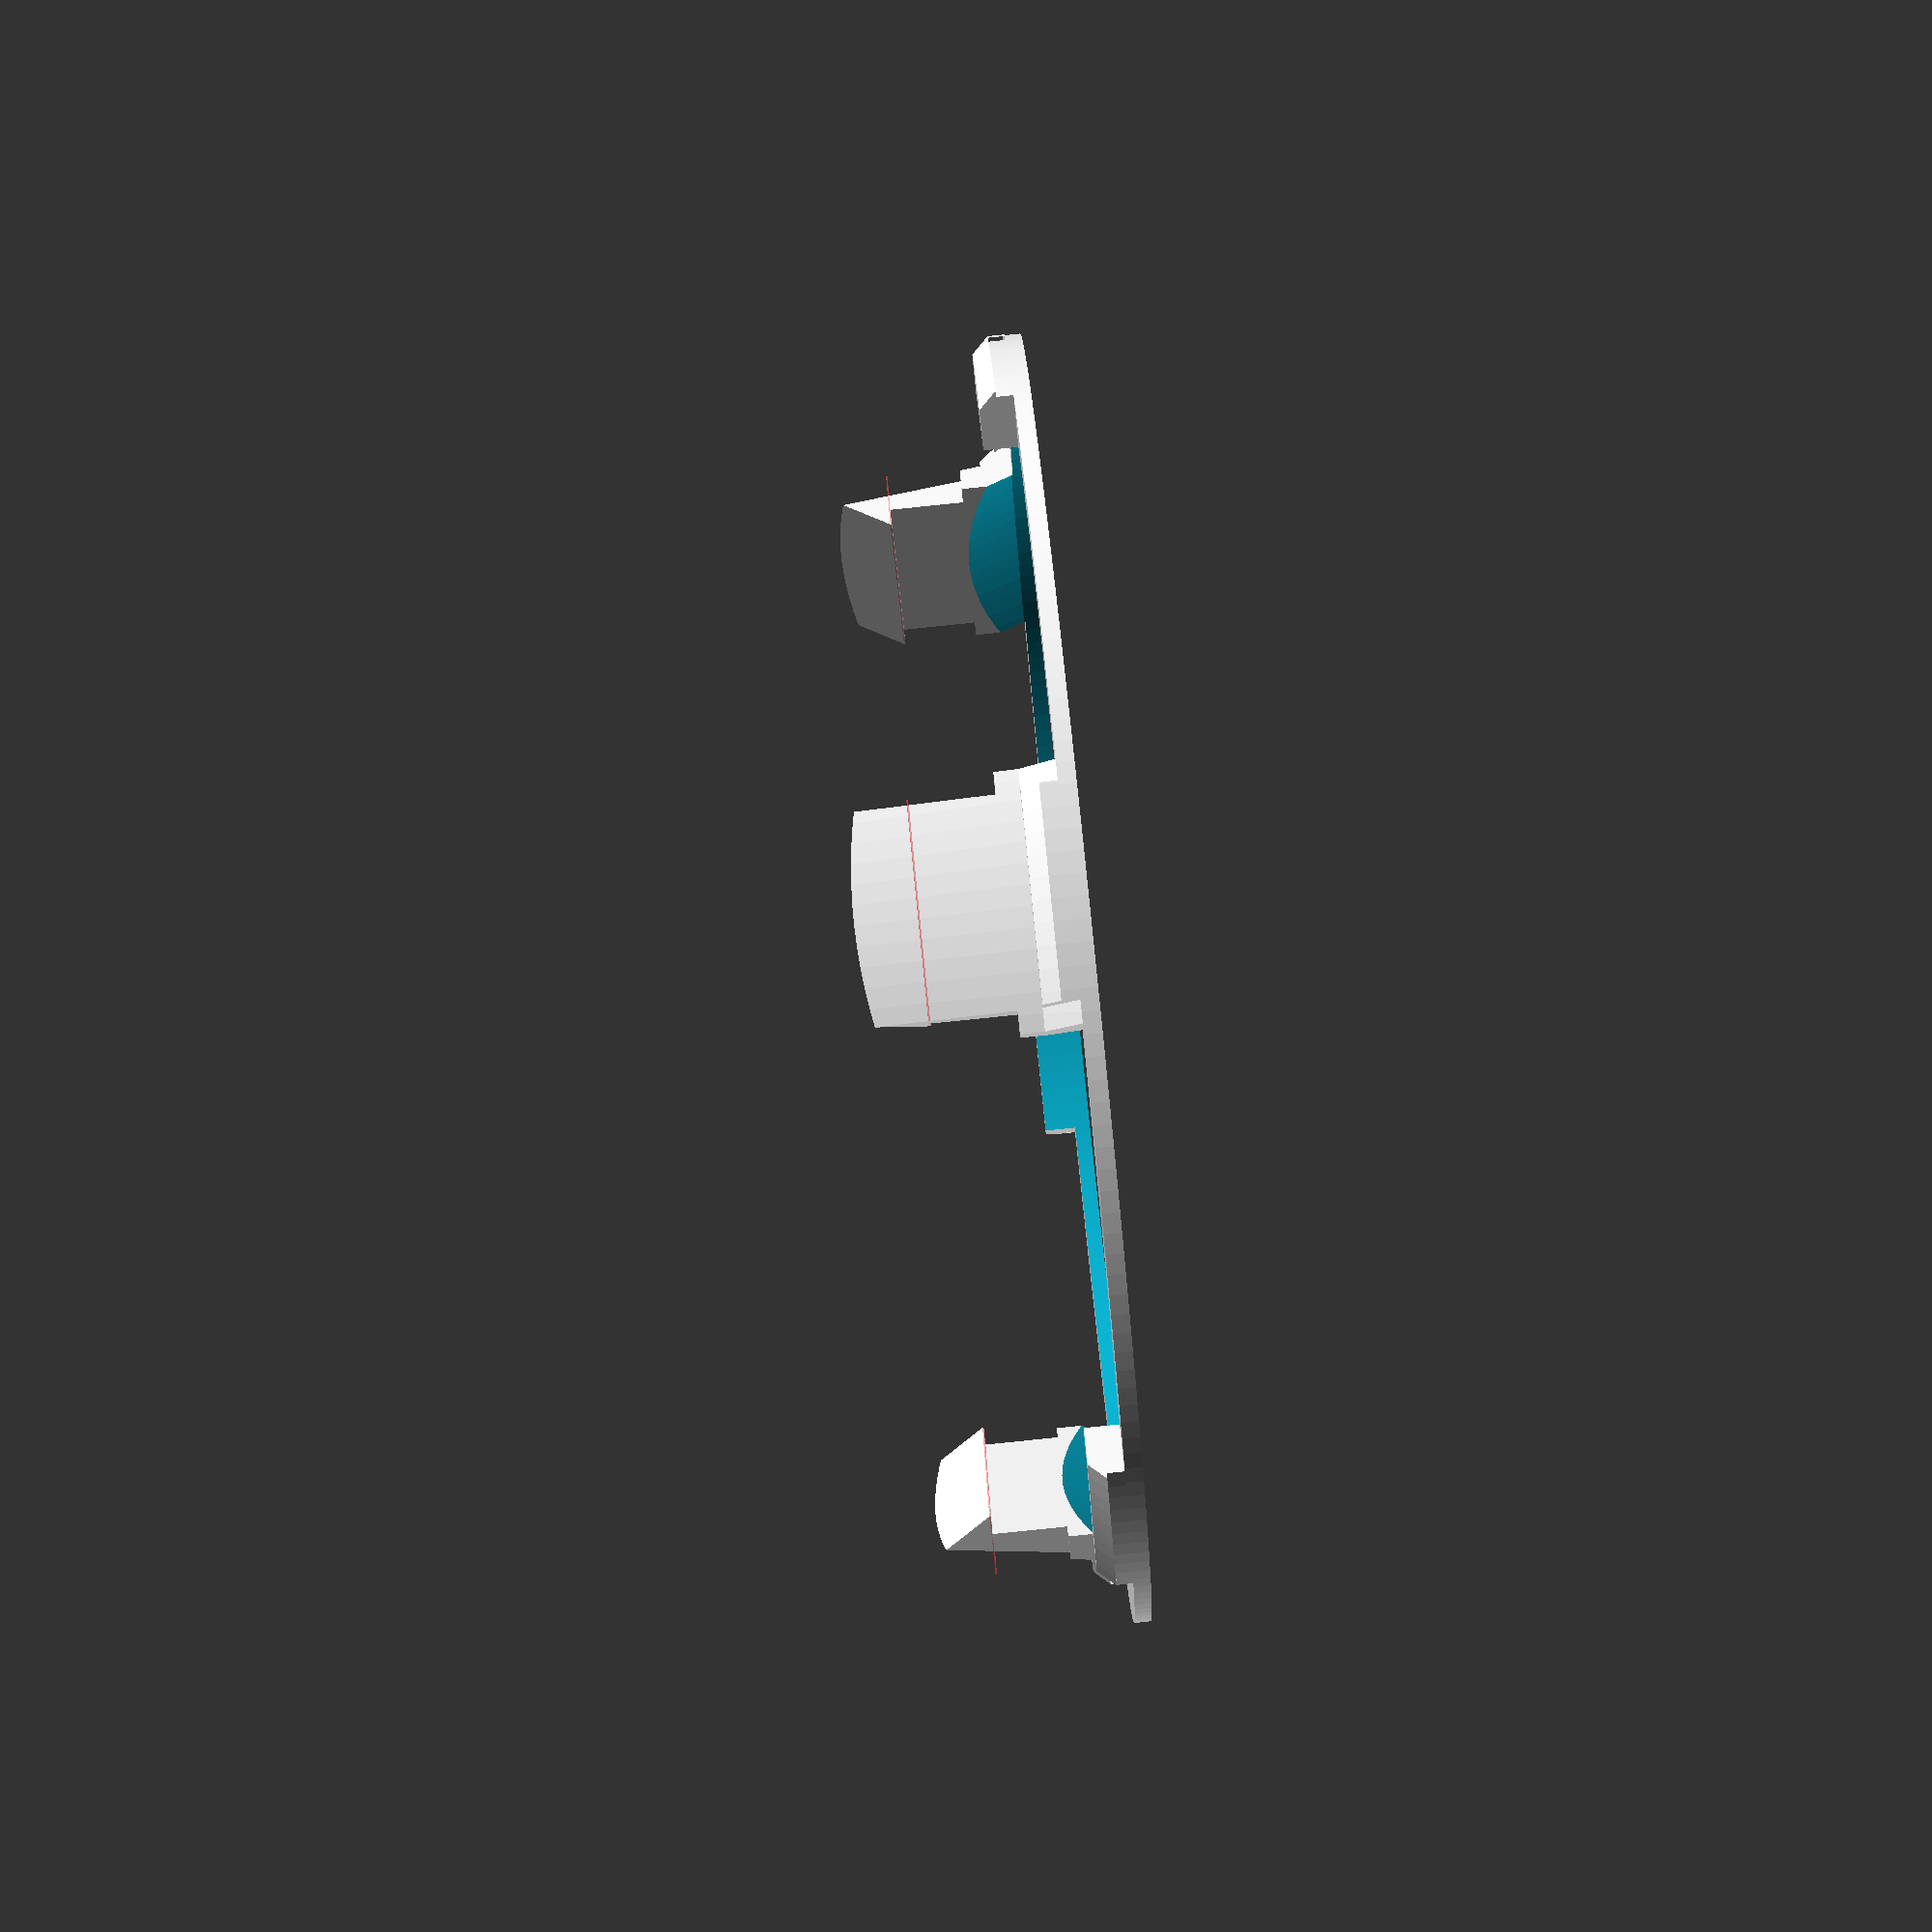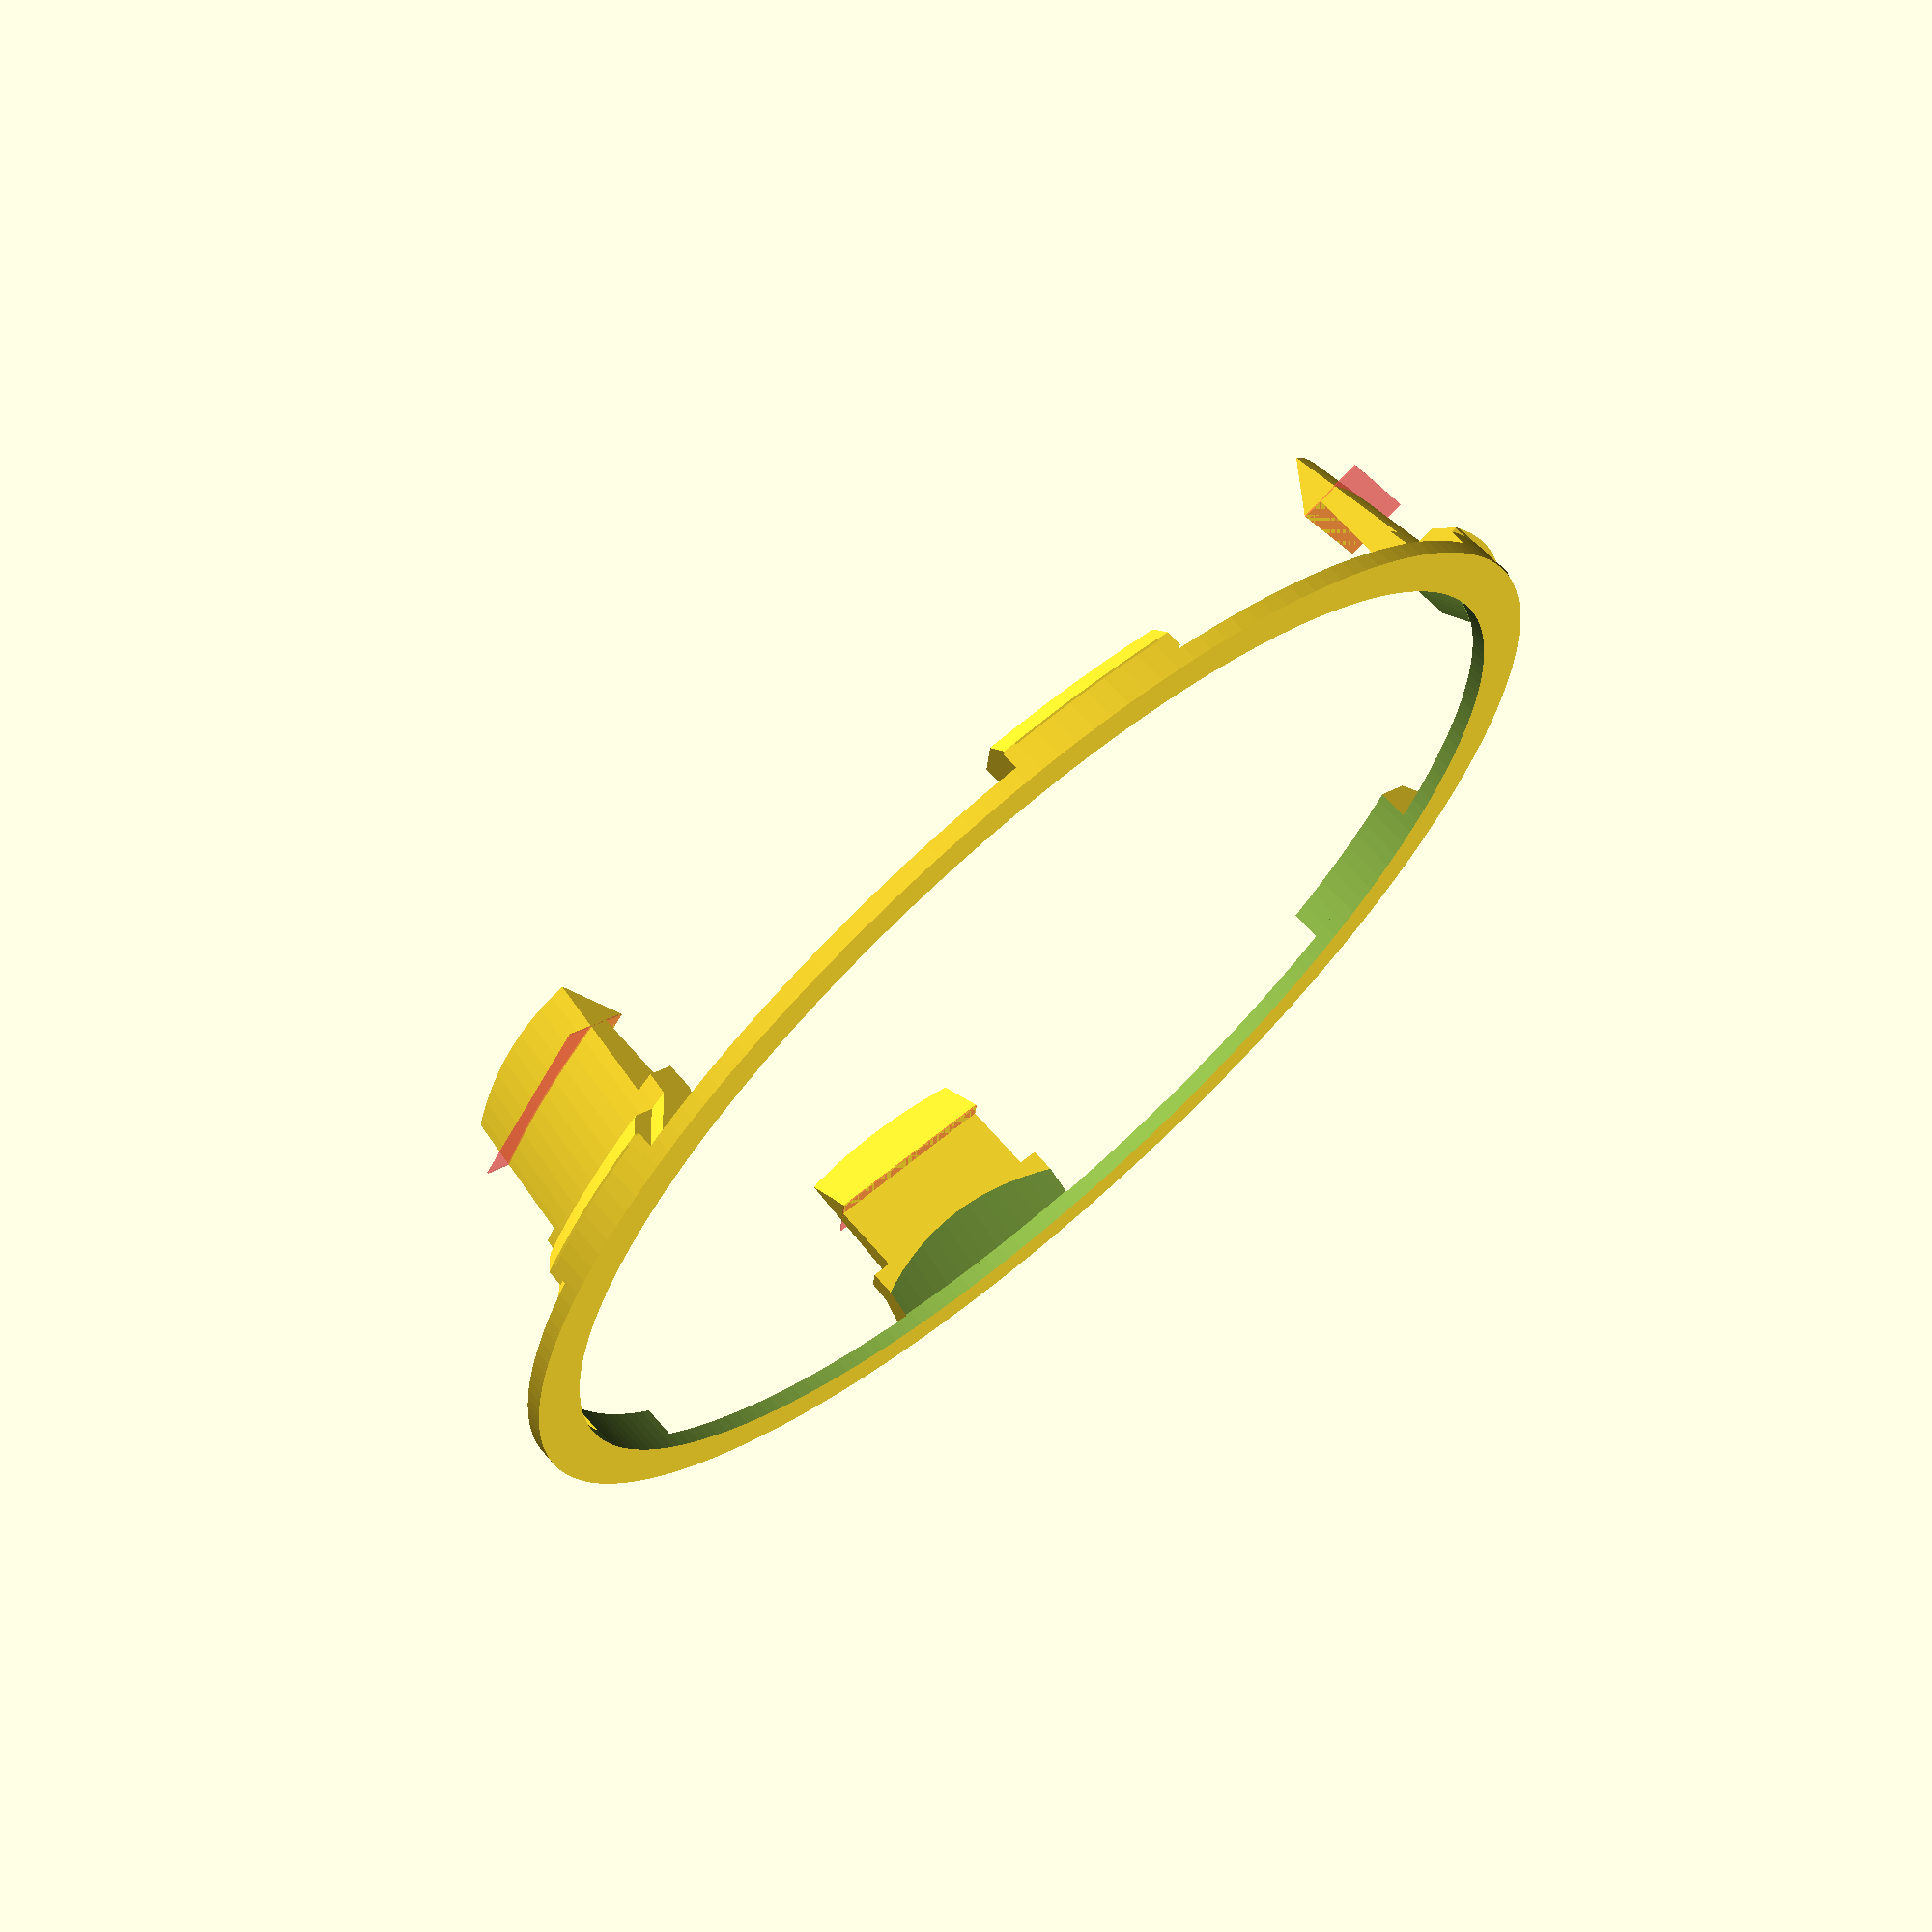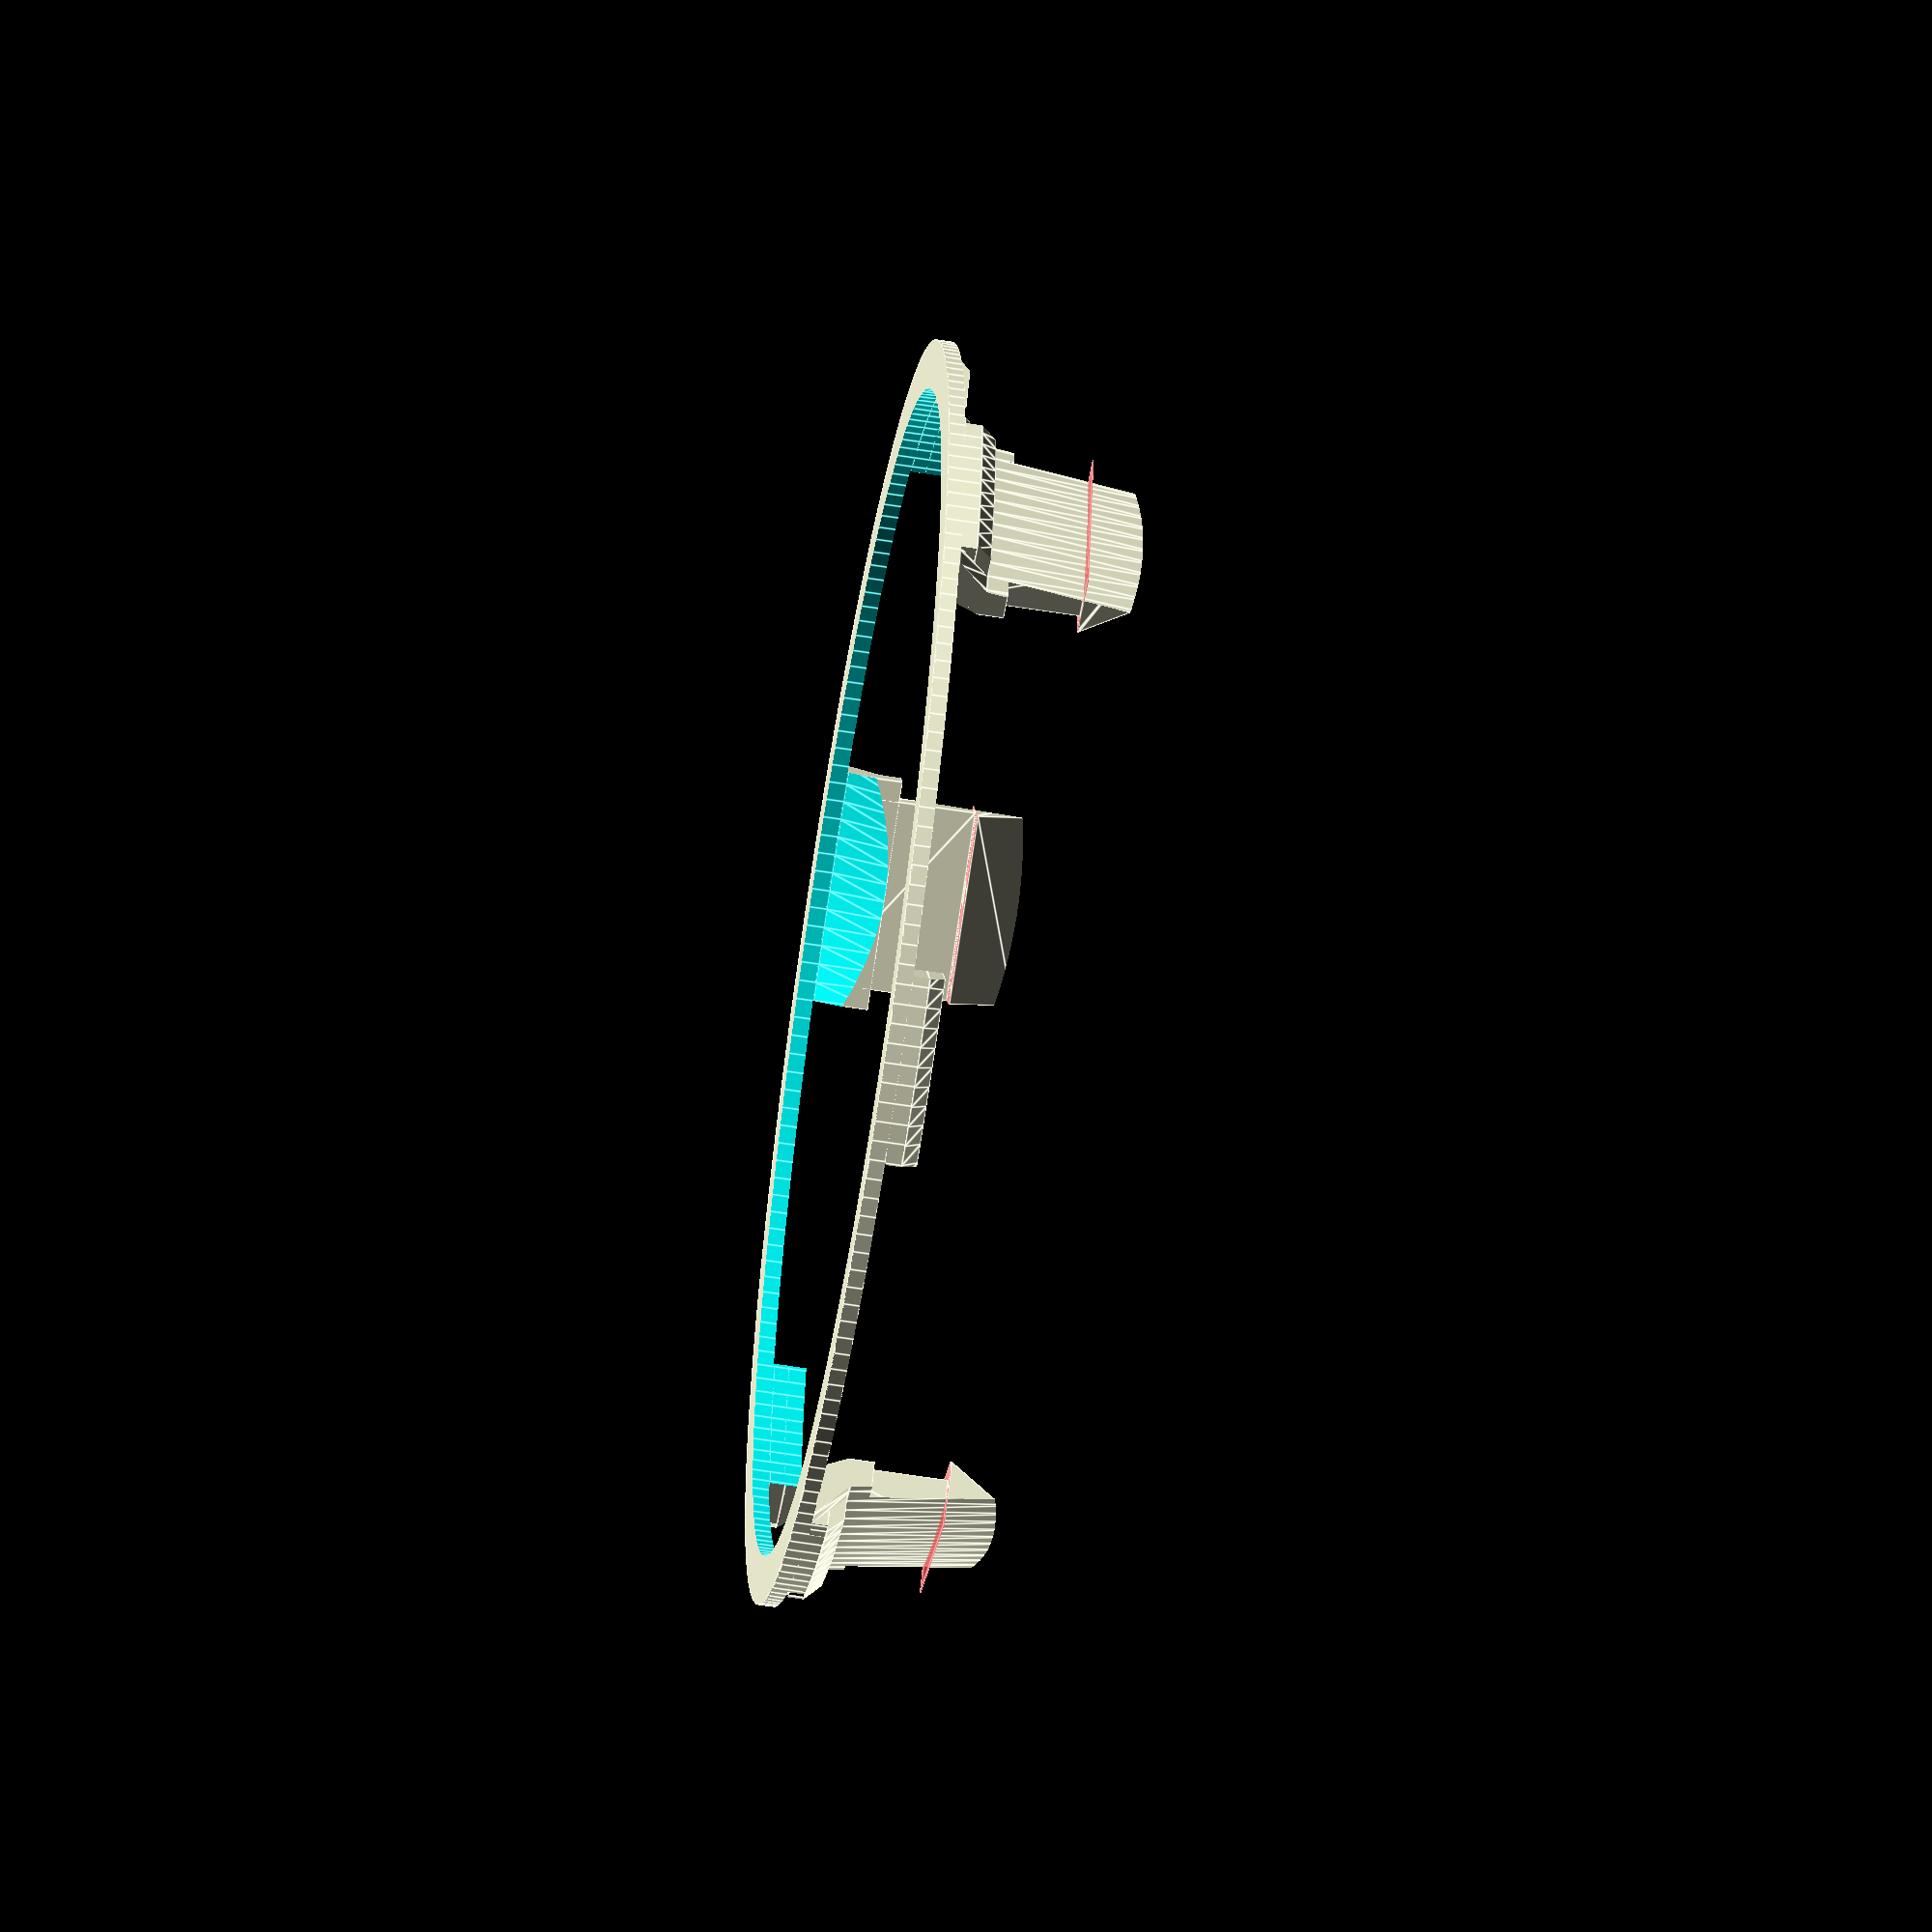
<openscad>
ep=1.2;
epc=.8;  // epaisseur tour
j=1;

l=14;

dn=95;   // diametre nominal
de=dn-j;
d=de-epc;
di=de-8;

r=41.2;  // Rayon pied de maintien

hp=8.4;
hclip=5;

he=4;  // hauteur epaulement

vitreSupport();
//translate([0,0,2*ep]) rotate([180,0,30]) 
//vitreTour();

module vitreSupport()
{
    difference()
    {
        union()
        {
            cylinder(ep,d/2,d/2,$fn=200);

            intersection()
            {
                union()
                {
                    translate([0,0,ep]) cylinder(2*ep,d/2,di/2+ep,$fn=200);
                    translate([0,0,3*ep]) cylinder(hp+hclip,di/2+ep,r+ep,$fn=200);
                }
                for(i=[0:1:2])
                {
                    rotate([0,0,i*360/3]) translate([0,0,ep]) union()
                    {
                        // pied()
                        hull()
                        {
                            translate([r,-l/2,0]) cube([10,l,.1]);
                            translate([r,-l/2,hp+ep-.1]) cube([4,l,.1]);
                        }
                        
                        // clip
                        translate([r,-l/2,0]) hull()
                        {
                            #translate([-1.5,0,hp+ep]) cube([5,l,.1]);
                            translate([2,0,hp+ep]) cube([8,l,hclip]);
                        }
                        translate([r,-1.5-l/2,0]) cube([8,l+3,he]);  // epaulement pied
                       
                    }

                }
            }
            
            // support tour
            intersection()
            {
                union()
                {
                    anneau(de,di,2*ep);
                    translate([0,0,2*ep]) anneau2(de,di,ep);
                }
                //cylinder(hp+hclip,de/2,de/2,$fn=200);
                for(i=[0:1:5])
                {
                    rotate([0,0,i*360/6]) translate([0,-l/2,2*ep]) cube([de/2,l,ep]);
                    rotate([0,0,i*360/6]) translate([0,-l/2,ep]) cube([d/2,l,ep]);
                }
            }
        }

        translate([0,0,-.1]) cylinder(ep+.2,di/2,di/2,$fn=200);
        translate([0,0,ep]) cylinder(he,di/2,r,$fn=200);
         //translate([0,0,he+ep]) cylinder(hp-he+ep,r,r,$fn=200);        
        anneau(de,d,2*ep);
    }
}

module vitreTour()
{
d=dn;
hv=9.5+ep; //6+ep;
j=0.2;


   // disque haut
    difference()
    {
        cylinder(hv+epc,d/2-j,d/2-j,$fn=200);
        cylinder(hv+.1+epc,d/2-j-epc,d/2-j-epc,$fn=200);
    }
    
    for(i=[0:1:5])
    {
       
        rotate([0,0,i*360/6]) intersection()
        {
            cylinder(hv+epc,d/2-j,d/2-j,$fn=200);
            translate([d/2-j-2,-l/2,0]) cube([2,l,epc]);
            
        }
   }

}

module anneau(de,di,ep)
{
    difference()
    {
        cylinder(ep,de/2,de/2,$fn=200);
        translate([0,0,-.1]) cylinder(ep+.2,di/2,di/2,$fn=200);
        
    }
}

module anneau2(de,di,ep)
{
    difference()
    {
        cylinder(ep,de/2,de/2-ep,$fn=200);
        translate([0,0,-.1]) cylinder(ep+.2,di/2,di/2,$fn=200);
        
    }
}

</openscad>
<views>
elev=266.6 azim=139.4 roll=84.2 proj=p view=solid
elev=292.8 azim=84.2 roll=139.1 proj=p view=wireframe
elev=60.6 azim=170.9 roll=260.8 proj=o view=edges
</views>
